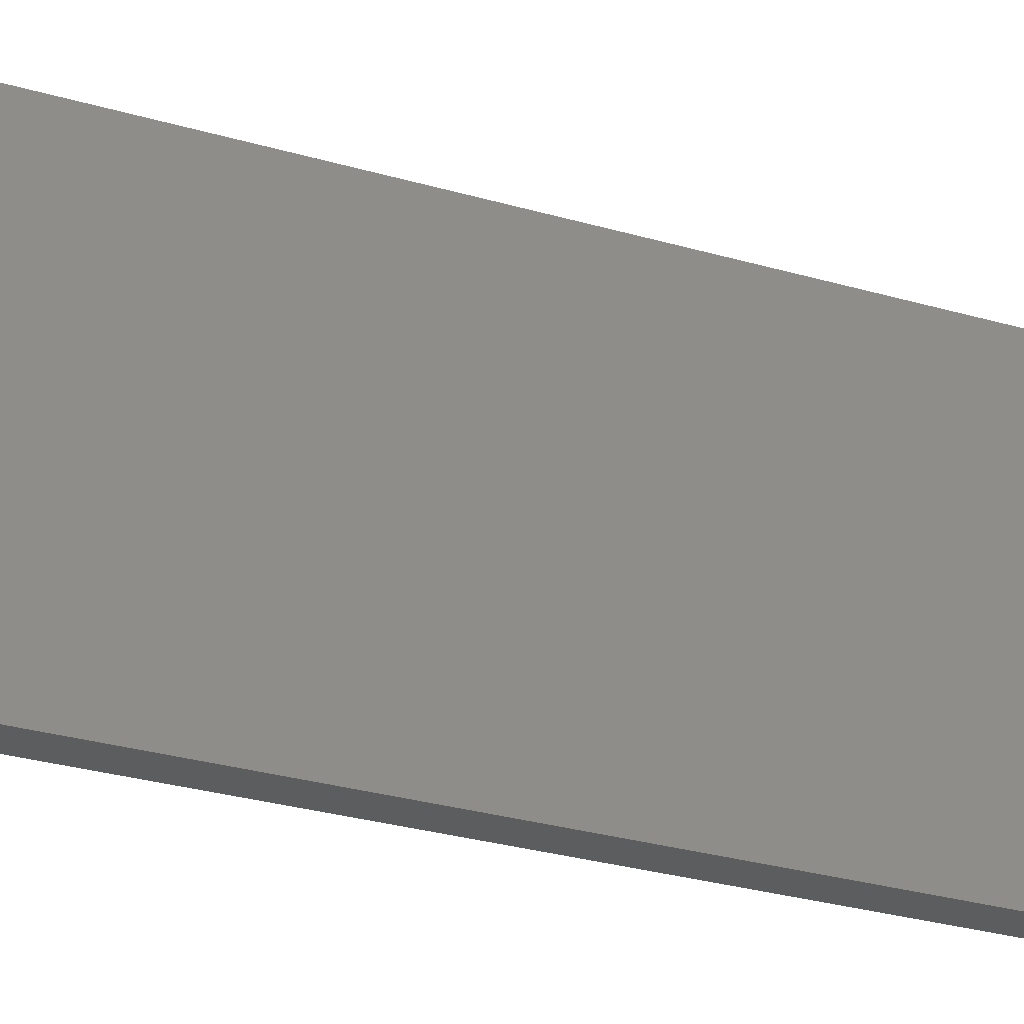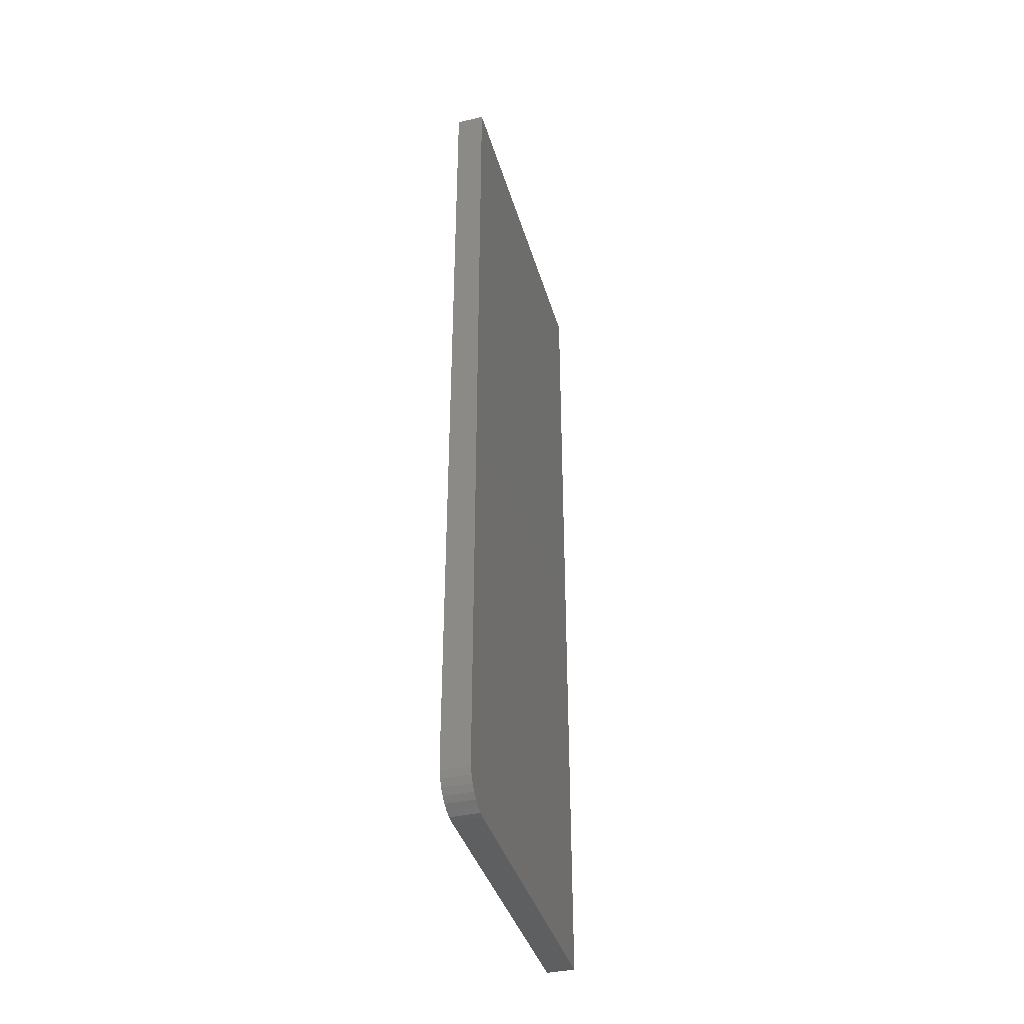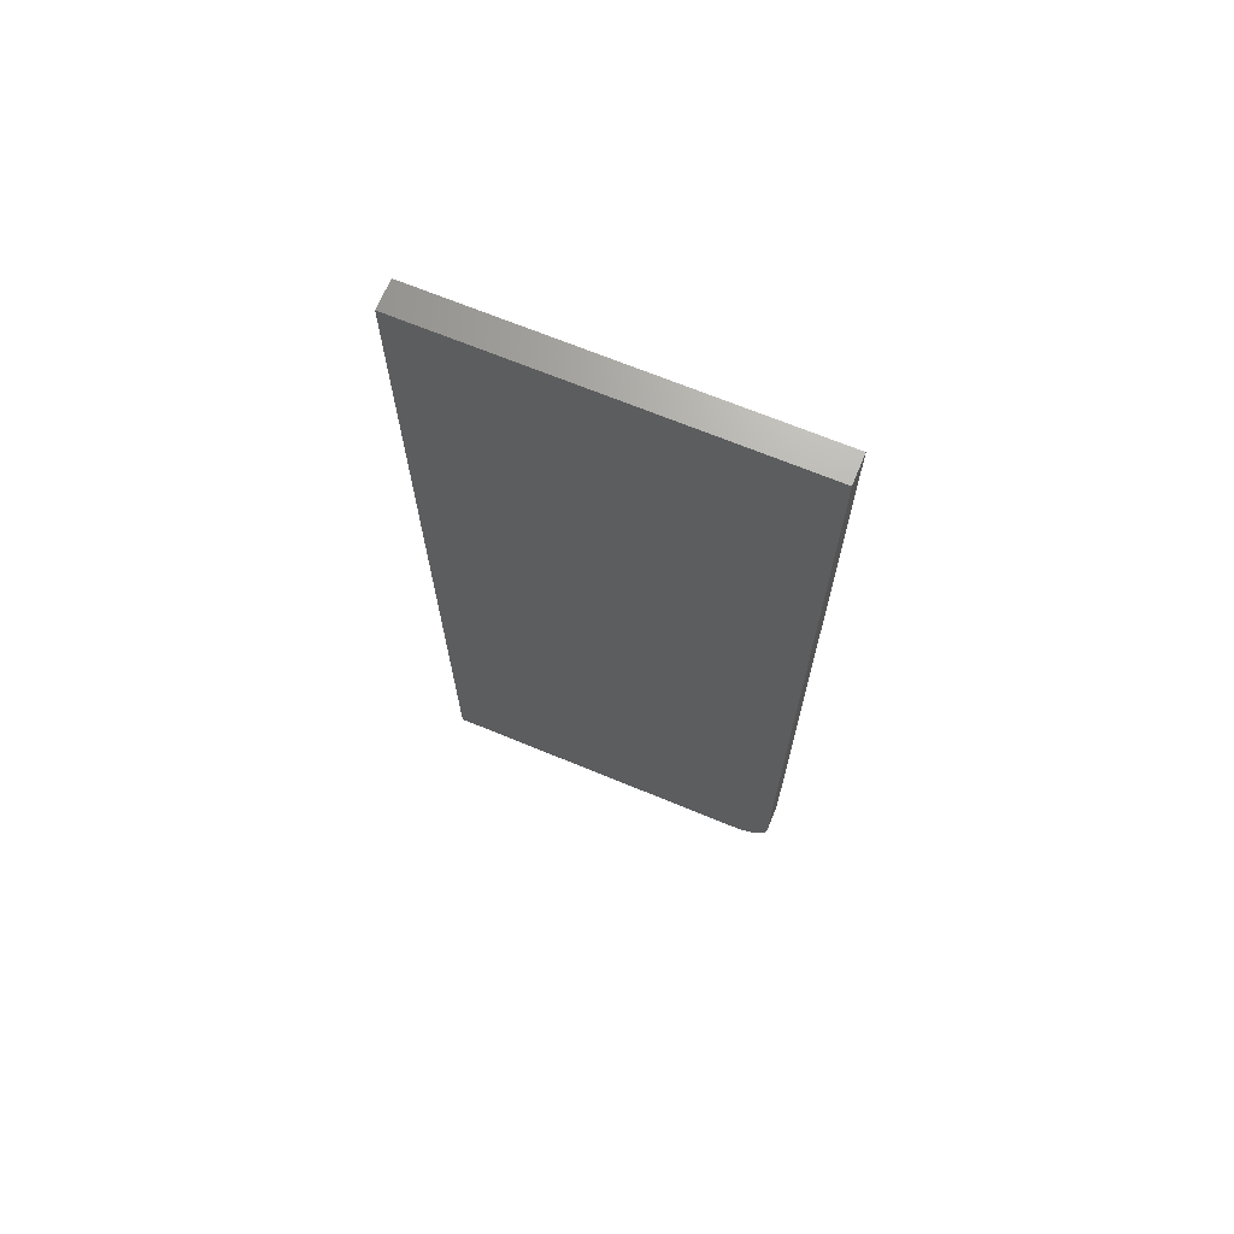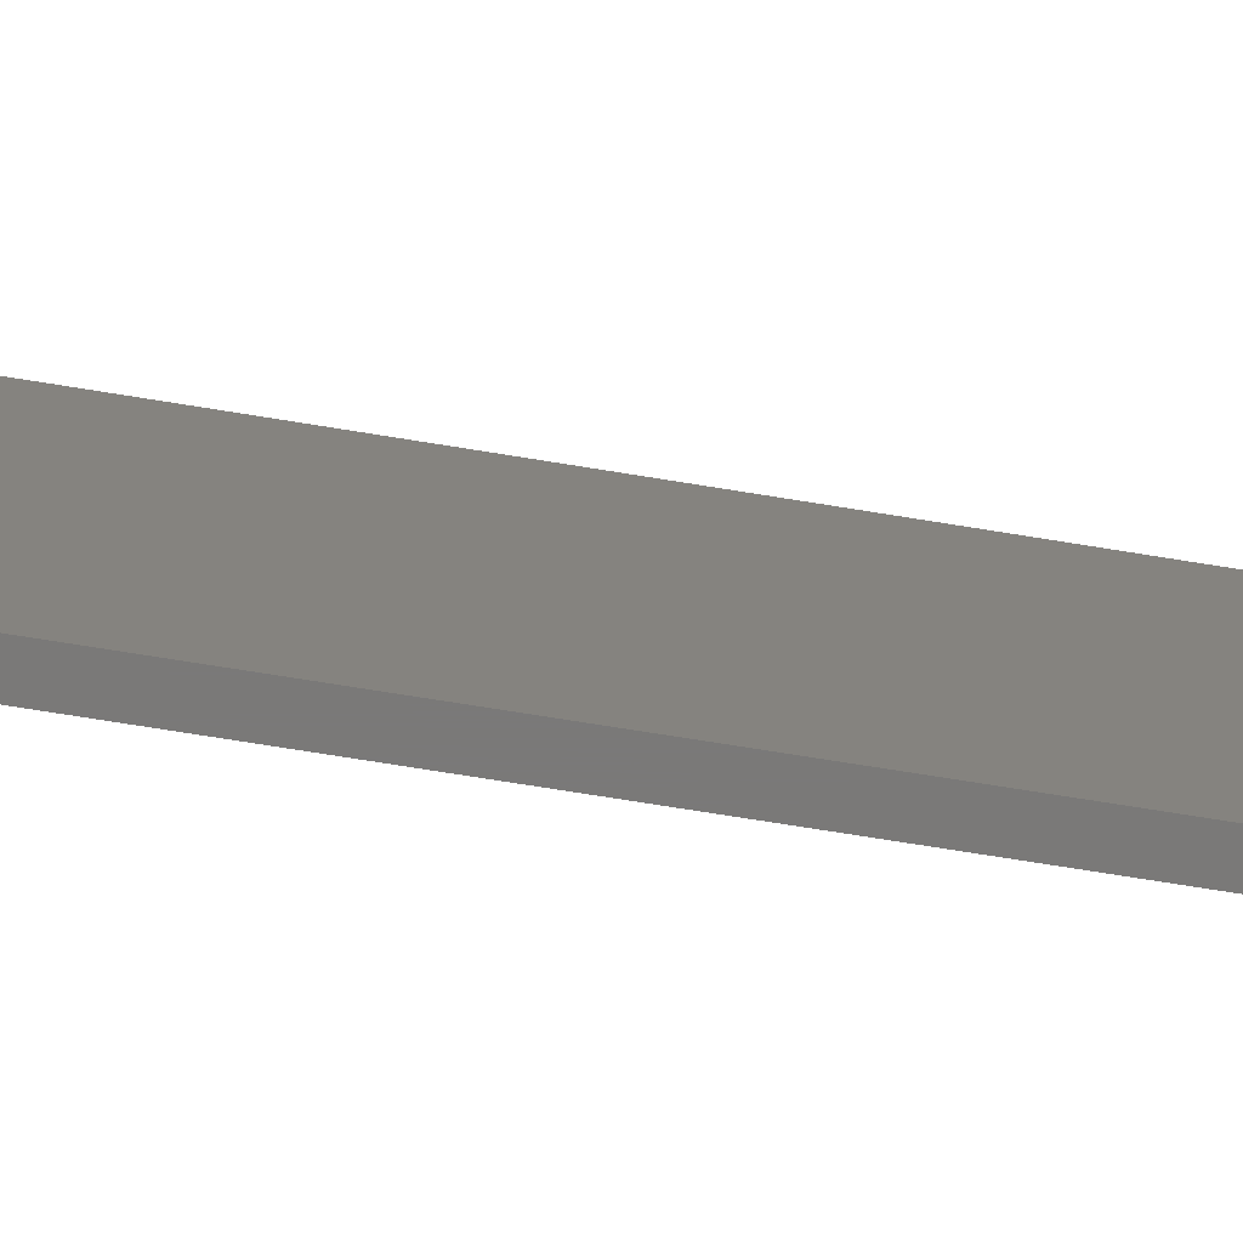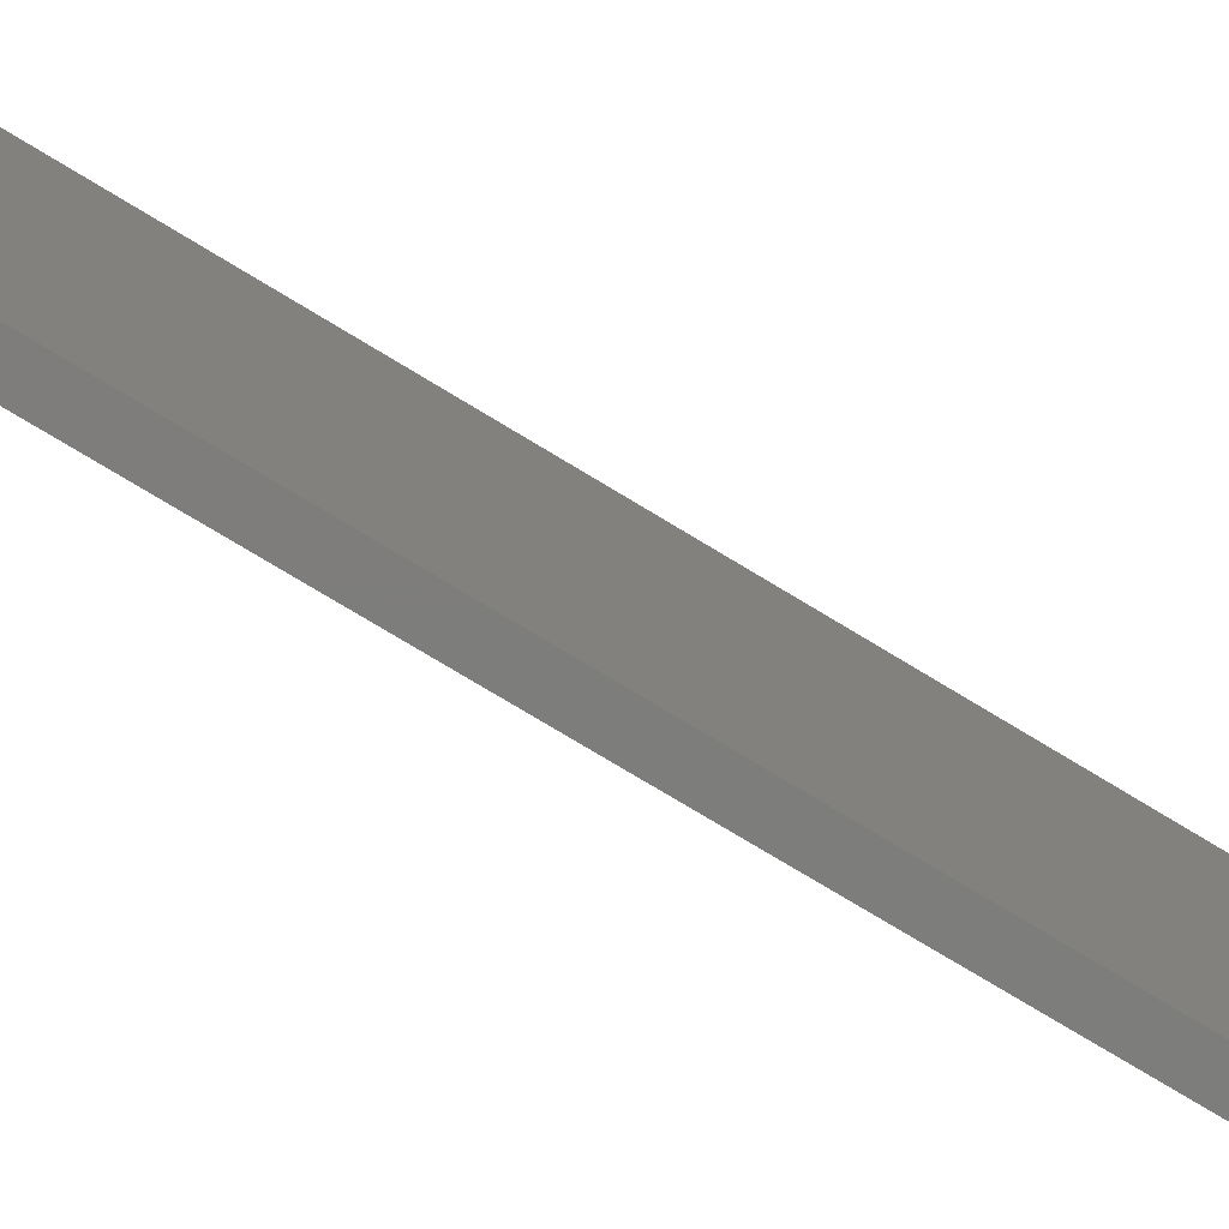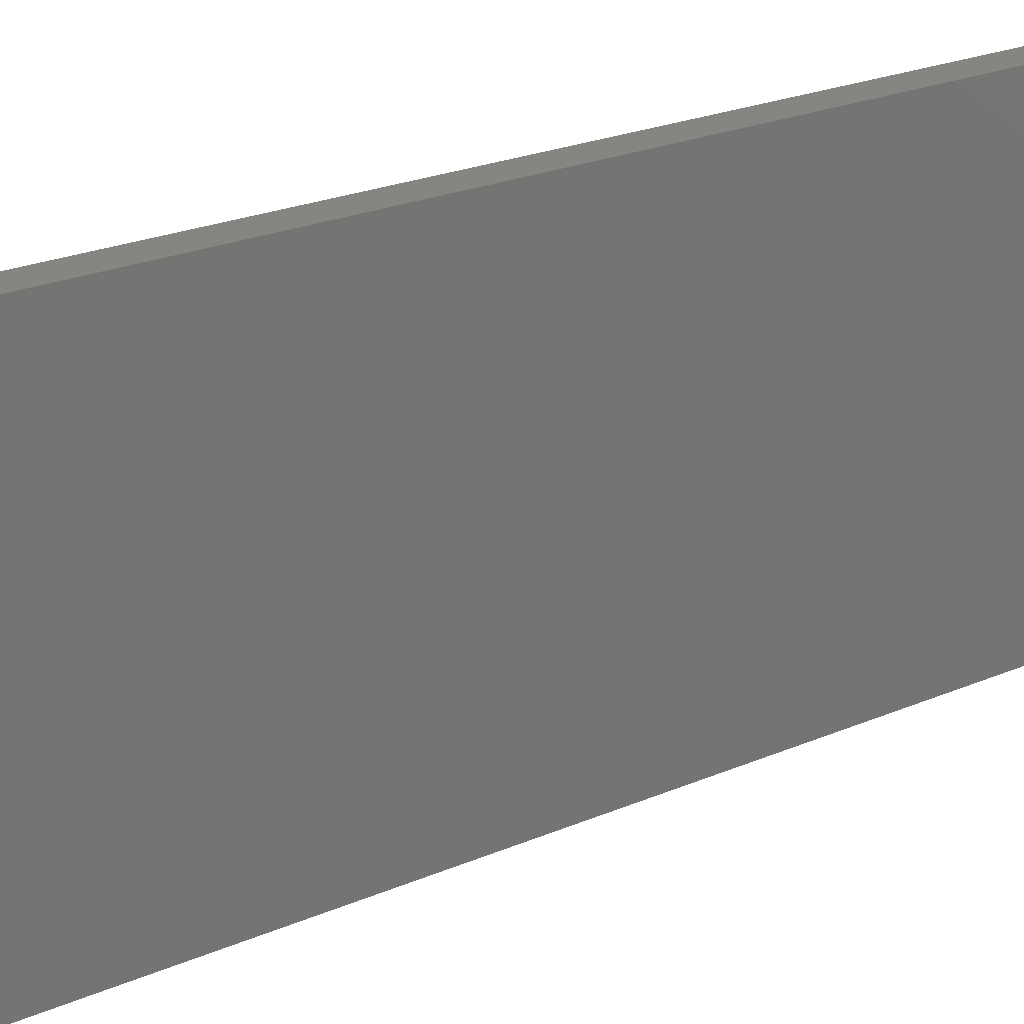
<metadata>
{"format":"stl","ext":"stl","renderer":"f3d","projection":"perspective","resolution":1024,"background":"white","views":[{"elev":-31.4,"azim":-112.1,"up":"+Z"},{"elev":-38.8,"azim":-164.3,"up":"+Y"},{"elev":68.4,"azim":112.5,"up":"+Y"},{"elev":-72.6,"azim":80.8,"up":"+Z"},{"elev":-76.8,"azim":-121.1,"up":"+Z"},{"elev":21.9,"azim":52.3,"up":"+Z"}]}
</metadata>
<code>
# stl→obj: 24 verts, 44 faces
v 0.02344 -0.7361 0.005267
v 0.02344 -0.7476 0.01929
v 0.02344 -0.7447 0.01389
v 0.02344 -0.7408 0.009153
v 0.02344 1.837e-17 0.3
v 0.02344 -0.75 0.3
v 0.02344 -0.75 0.03125
v 0.02344 -0.7494 0.02515
v 0.02344 0 -4.592e-17
v 0.02344 -0.7307 0.002379
v 0.02344 -0.7248 0.0006005
v 0.02344 -0.7188 -1.914e-18
v 0 -0.7447 0.01389
v 0 -0.7476 0.01929
v 0 -0.7361 0.005267
v 0 -0.7408 0.009153
v 0 1.837e-17 0.3
v 0 0 -4.592e-17
v 0 -0.7494 0.02515
v 0 -0.75 0.03125
v 0 -0.75 0.3
v 0 -0.7188 -1.914e-18
v 0 -0.7248 0.0006005
v 0 -0.7307 0.002379
f 1 2 3
f 1 3 4
f 5 6 7
f 5 7 8
f 5 8 9
f 8 2 1
f 8 1 10
f 8 10 11
f 8 11 12
f 8 12 9
f 13 14 15
f 16 13 15
f 17 18 19
f 17 19 20
f 17 20 21
f 19 18 22
f 19 22 23
f 19 23 24
f 19 24 15
f 19 15 14
f 6 21 7
f 7 21 20
f 12 22 9
f 9 22 18
f 22 12 23
f 23 12 11
f 23 11 24
f 24 11 10
f 24 10 15
f 15 10 1
f 15 1 16
f 16 1 4
f 16 4 13
f 13 4 3
f 13 3 14
f 14 3 2
f 14 2 19
f 19 2 8
f 19 8 20
f 20 8 7
f 5 17 6
f 6 17 21
f 9 18 5
f 5 18 17

</code>
